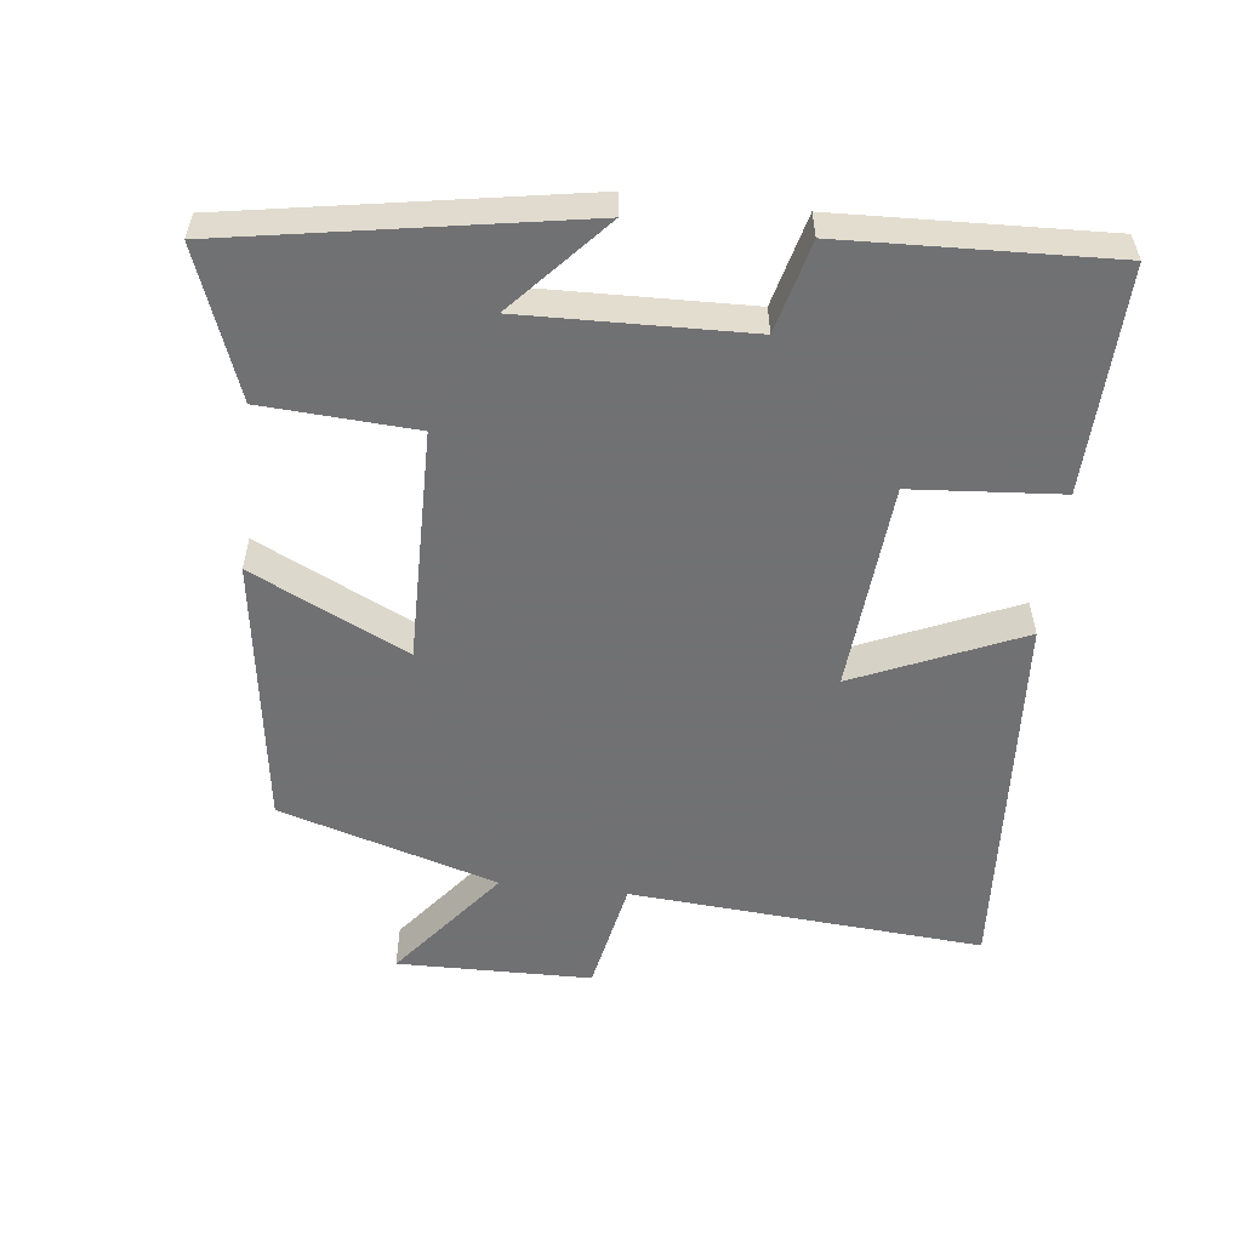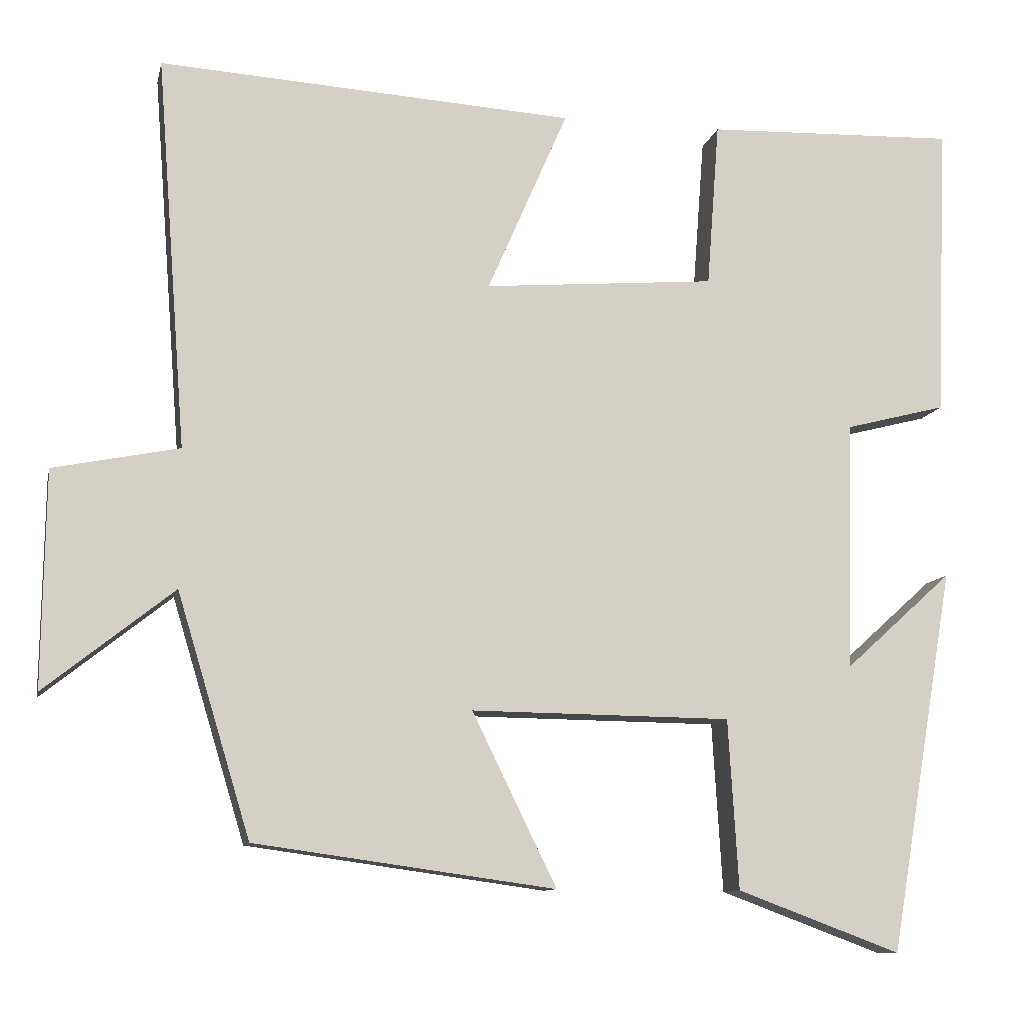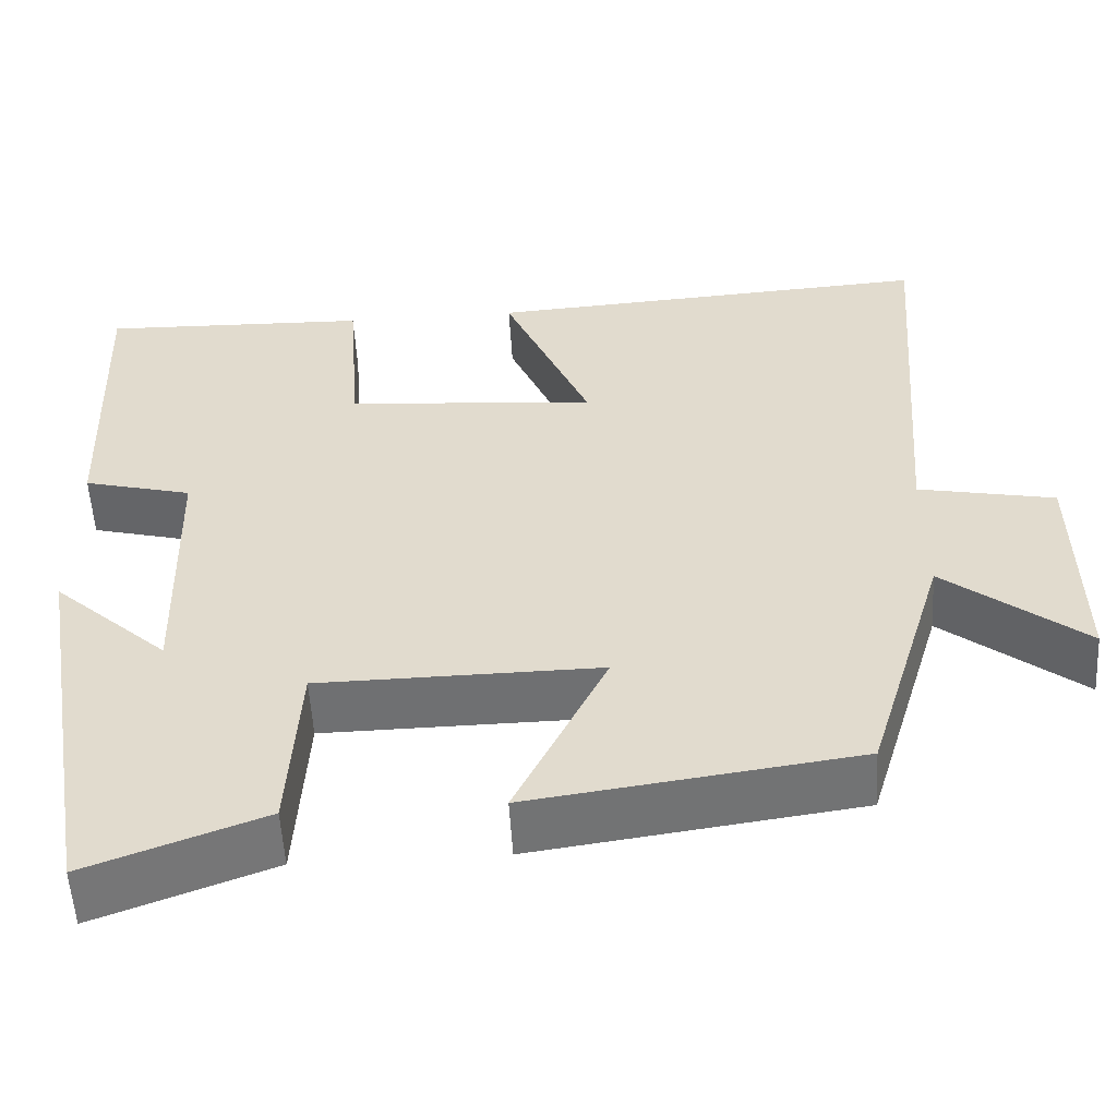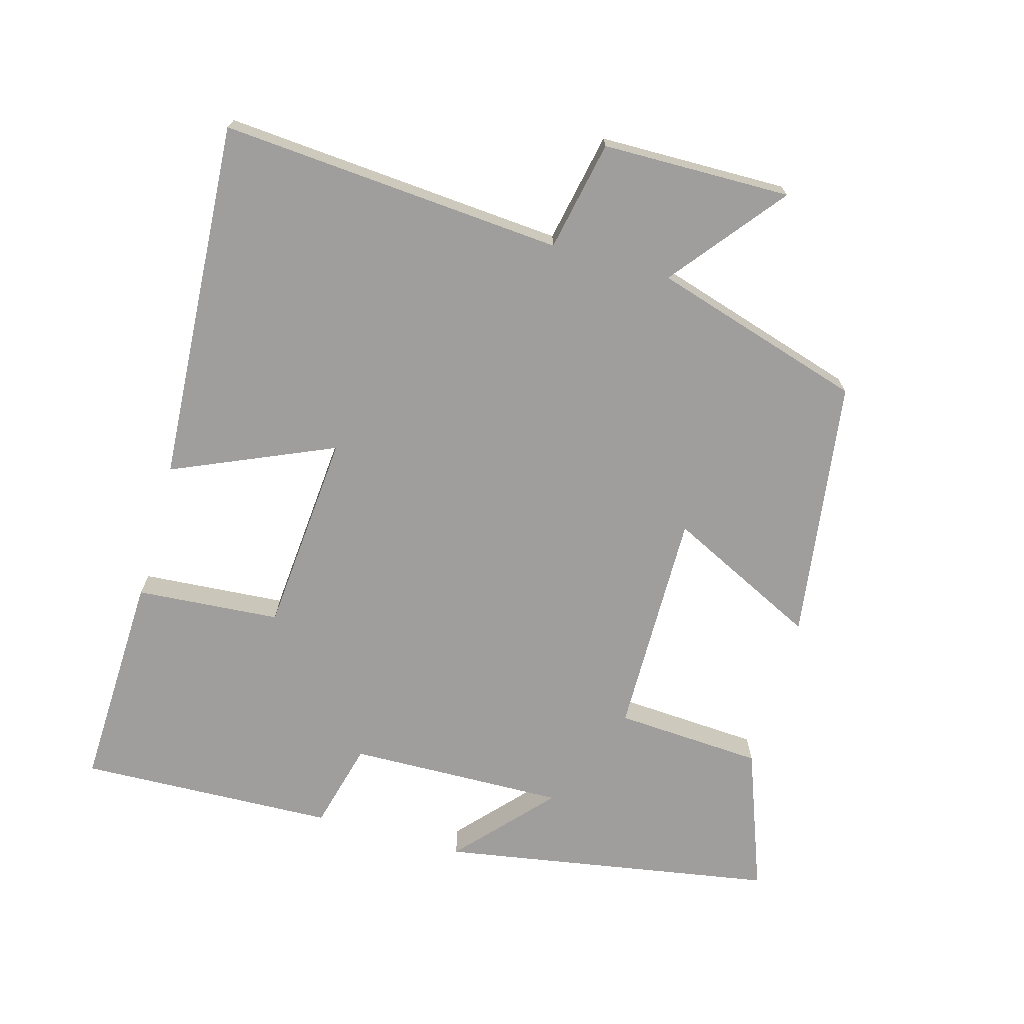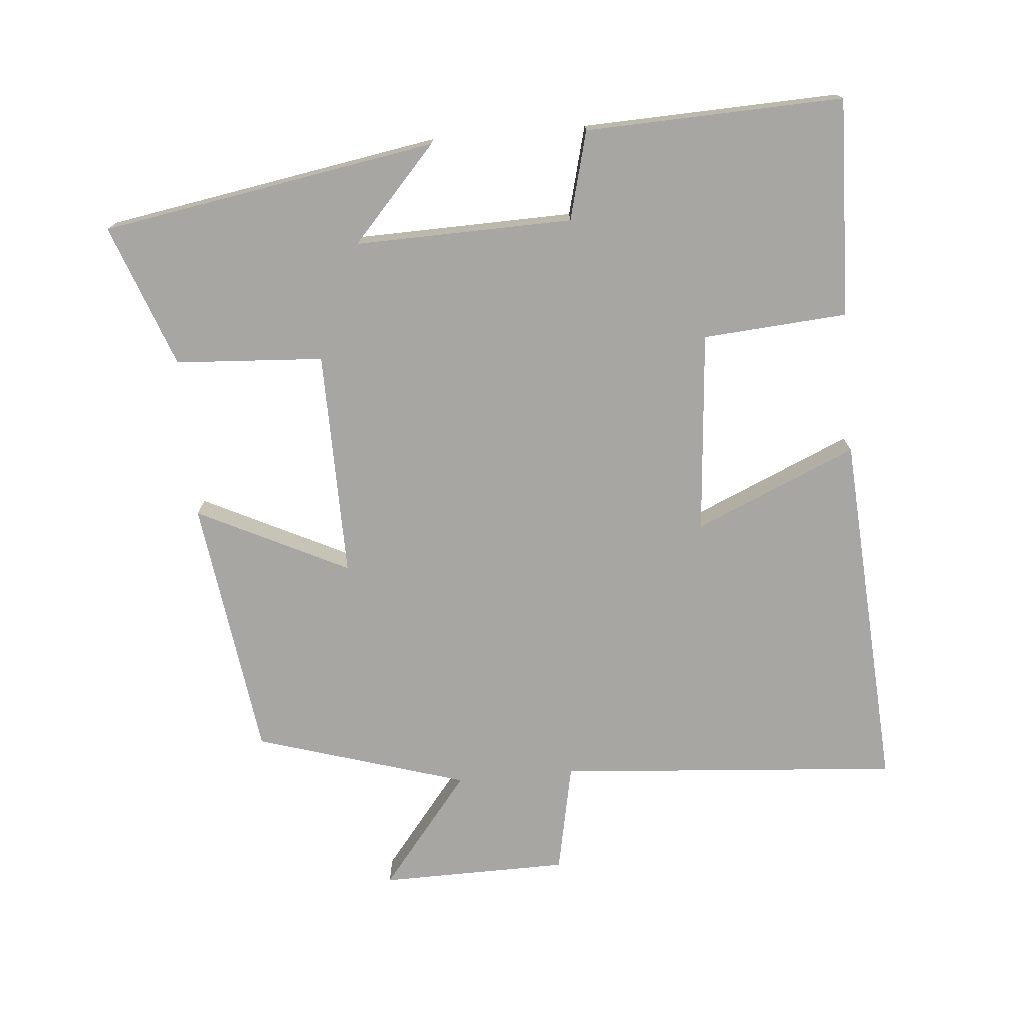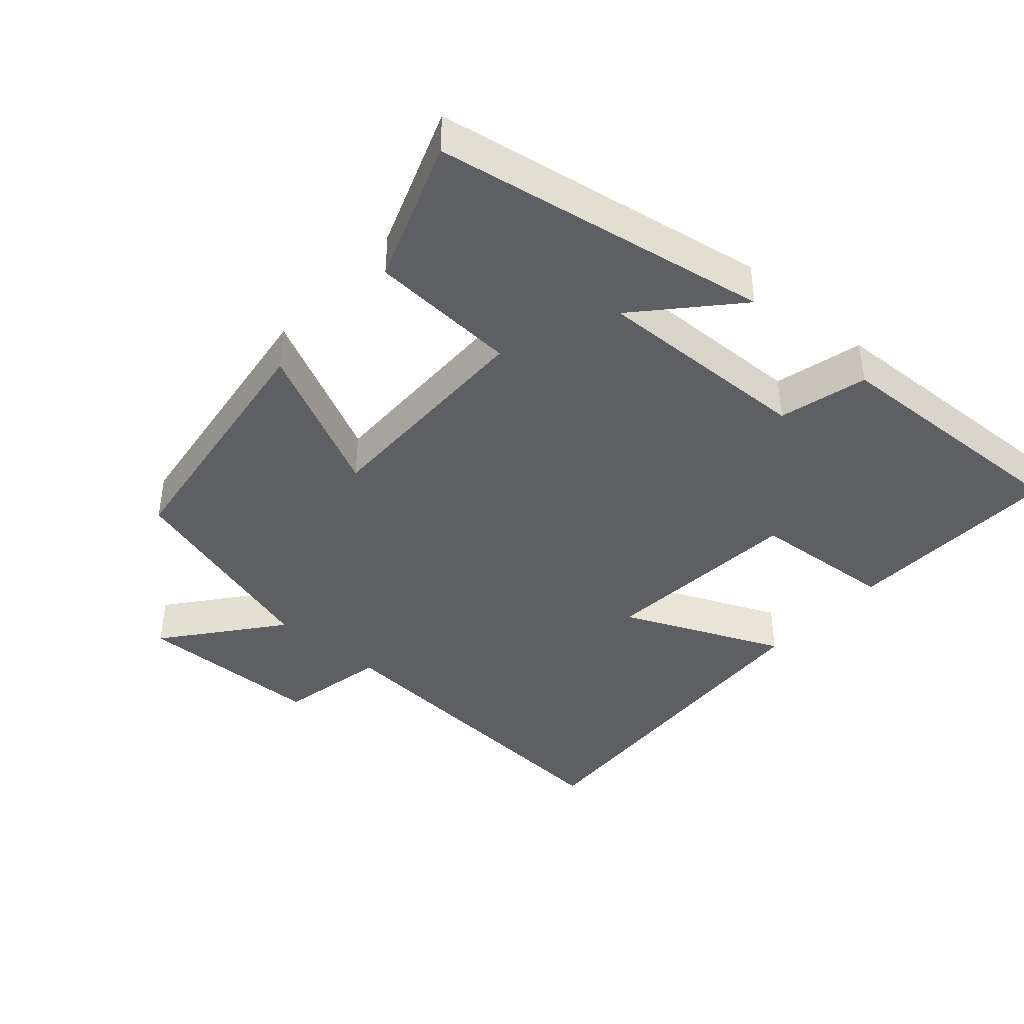
<metadata>
{"format":"obj","ext":"obj","renderer":"f3d","projection":"perspective","resolution":1024,"background":"white","views":[{"elev":-55.3,"azim":-96.5,"up":"+Y"},{"elev":-10.5,"azim":167.9,"up":"+Z"},{"elev":-54.8,"azim":3.3,"up":"+Z"},{"elev":-70.9,"azim":74.2,"up":"+Y"},{"elev":-74.1,"azim":-85.1,"up":"+Y"},{"elev":-40.9,"azim":-131.5,"up":"+Y"}]}
</metadata>
<code>
v -0.417 0.07 -0.577
v -0.5 0.07 -0.09
v -0.364 0.07 -0.213
v -0.372 0.07 0.103
v -0.5 0.07 0.136
v -0.514 0.07 0.51
v -0.197 0.07 0.5
v -0.181 0.07 0.29
v 0.113 0.07 0.266
v 0.011 0.07 0.5
v 0.538 0.07 0.534
v 0.5 0.07 0.036
v 0.66 0.07 0.004
v 0.664 0.07 -0.27
v 0.5 0.07 -0.14
v 0.407 0.07 -0.447
v 0.026 0.07 -0.5
v 0.133 0.07 -0.281
v -0.197 0.07 -0.285
v -0.21 0.07 -0.5
v -0.417 0 -0.577
v -0.5 0 -0.09
v -0.364 0 -0.213
v -0.372 0 0.103
v -0.5 0 0.136
v -0.514 0 0.51
v -0.197 0 0.5
v -0.181 0 0.29
v 0.113 0 0.266
v 0.011 0 0.5
v 0.538 0 0.534
v 0.5 0 0.036
v 0.66 0 0.004
v 0.664 0 -0.27
v 0.5 0 -0.14
v 0.407 0 -0.447
v 0.026 0 -0.5
v 0.133 0 -0.281
v -0.197 0 -0.285
v -0.21 0 -0.5
f 19 20 1
f 15 16 17 18
f 15 18 19
f 12 13 14 15
f 12 15 19
f 9 10 11 12
f 8 9 12 19
f 4 5 6 7
f 3 4 7 8
f 1 2 3
f 1 3 8 19
f 21 40 39
f 38 37 36 35
f 39 38 35
f 35 34 33 32
f 39 35 32
f 32 31 30 29
f 39 32 29 28
f 27 26 25 24
f 28 27 24 23
f 23 22 21
f 39 28 23 21
f 1 21 22 2
f 2 22 23 3
f 3 23 24 4
f 4 24 25 5
f 5 25 26 6
f 6 26 27 7
f 7 27 28 8
f 8 28 29 9
f 9 29 30 10
f 10 30 31 11
f 11 31 32 12
f 12 32 33 13
f 13 33 34 14
f 14 34 35 15
f 15 35 36 16
f 16 36 37 17
f 17 37 38 18
f 18 38 39 19
f 19 39 40 20
f 20 40 21 1

</code>
